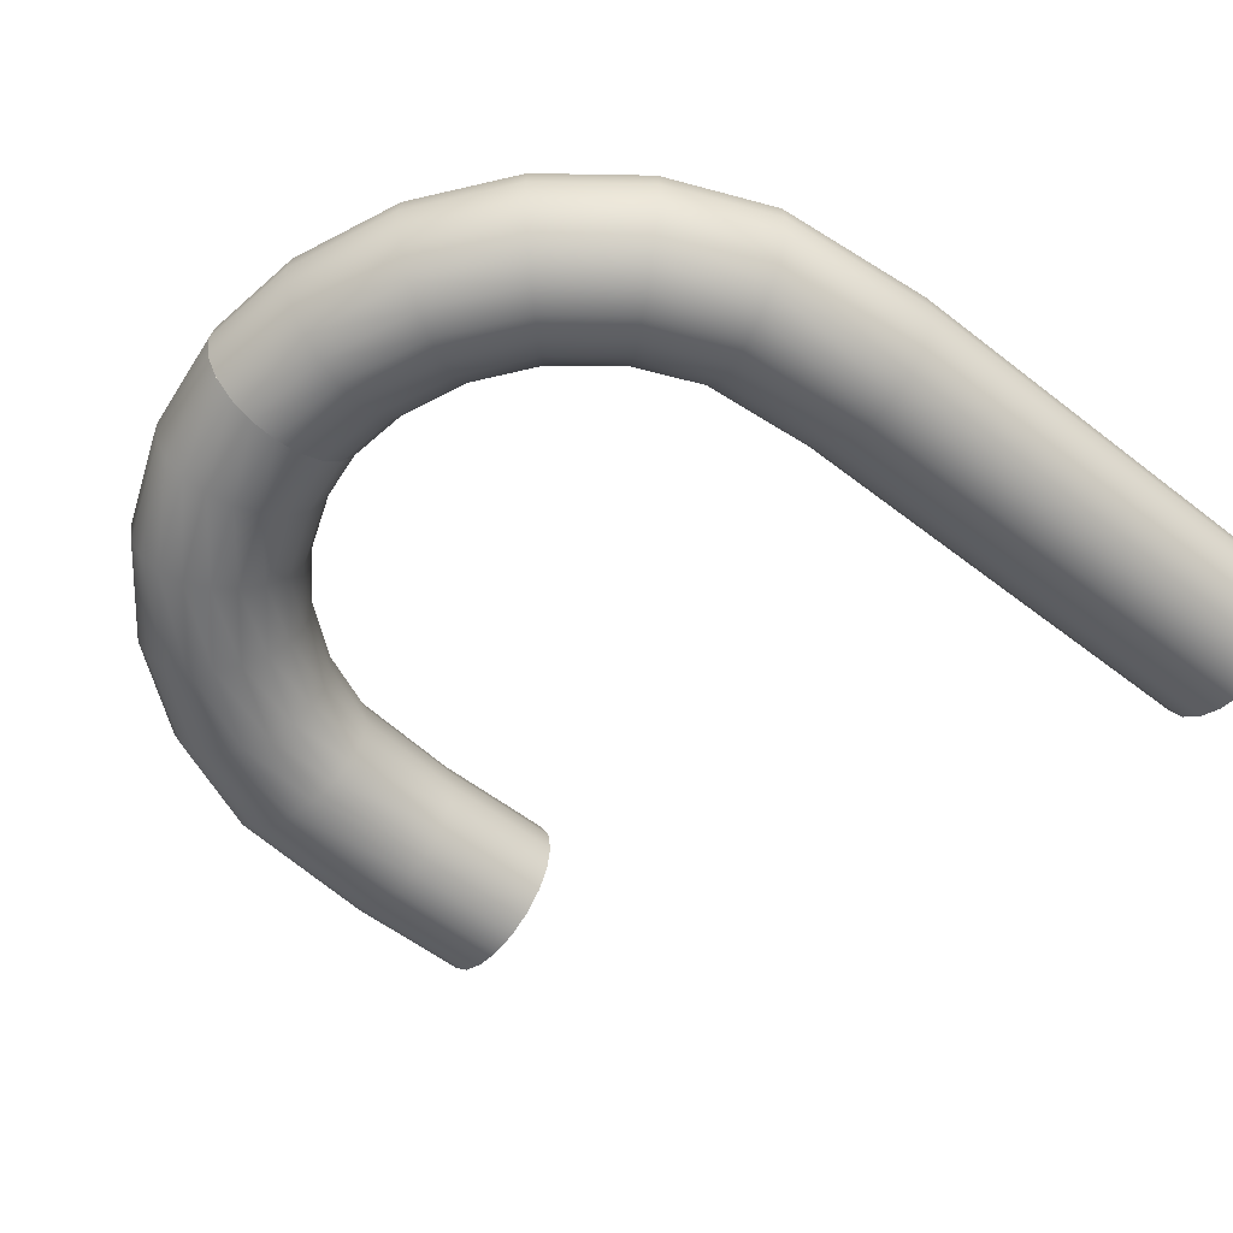
<metadata>
{"format":"obj","ext":"obj","renderer":"f3d","projection":"perspective","resolution":1024,"background":"white","views":[{"elev":-55.6,"azim":-129.4,"up":"+Z"}]}
</metadata>
<code>
g lock_inner
v 0.0009113 4.816e-10 -0.0002961
v 0.0009582 4.334e-10 5.248e-11
v 0.0009582 0.005293 9.149e-10
v 0.0009113 0.005293 -0.0002961
v 0.0007752 5.252e-10 -0.0005632
v 0.001036 0.006602 -0.0002961
v 0.001081 0.00659 1.126e-09
v 0.0007752 0.005293 -0.0005632
v 0.0005632 5.597e-10 -0.0007752
v 0.001364 0.007345 -0.0002961
v 0.001405 0.007322 1.245e-09
v 0.0009045 0.006637 -0.0005632
v 0.0005632 0.005293 -0.0007752
v 0.0002961 5.819e-10 -0.0009113
v 0.001873 0.007978 -0.0002961
v 0.001906 0.007945 1.347e-09
v 0.001246 0.007413 -0.0005632
v 0.0006997 0.006692 -0.0007752
v 0.0002961 0.005293 -0.0009113
v 4.334e-10 5.895e-10 -0.0009582
v 0.002529 0.008458 -0.0002961
v 0.002552 0.008418 1.424e-09
v 0.001777 0.008075 -0.0005632
v 0.001062 0.007519 -0.0007752
v 0.0004416 0.006761 -0.0009113
v 4.334e-10 0.005293 -0.0009582
v -0.0002961 5.819e-10 -0.0009113
v 0.003286 0.008752 -0.0002961
v 0.003299 0.008707 1.471e-09
v 0.003956 0.00884 -0.0002961
v 0.003956 0.008793 1.485e-09
v 0.003956 0.008976 -0.0005632
v 0.003251 0.008884 -0.0005632
v 0.003956 0.009188 -0.0007752
v 0.002461 0.008576 -0.0005632
v 0.003196 0.009088 -0.0007752
v 0.003956 0.009455 -0.0009113
v 0.002355 0.00876 -0.0007752
v 0.003127 0.009346 -0.0009113
v 0.003956 0.009751 -0.0009582
v 0.001627 0.008224 -0.0007752
v 0.002221 0.008991 -0.0009113
v 0.00305 0.009632 -0.0009582
v 0.003956 0.01005 -0.0009113
v 0.001438 0.008413 -0.0009113
v 0.002073 0.009247 -0.0009582
v 0.002973 0.009918 -0.0009113
v 0.003956 0.01031 -0.0007752
v 0.0008311 0.007653 -0.0009113
v 0.001229 0.008623 -0.0009582
v 0.001925 0.009504 -0.0009113
v 0.002904 0.01018 -0.0007752
v 0.003956 0.01053 -0.0005632
v 0.0005746 0.007801 -0.0009582
v 0.001019 0.008832 -0.0009113
v 0.001791 0.009735 -0.0007752
v 0.002849 0.01038 -0.0005632
v 0.003956 0.01066 -0.0002961
v 0.0001556 0.006838 -0.0009582
v 0.0003182 0.007949 -0.0009113
v 0.0008302 0.009021 -0.0007752
v 0.001685 0.009918 -0.0005632
v 0.002814 0.01051 -0.0002961
v 0.003956 0.01071 1.75e-09
v -0.0001304 0.006914 -0.0009113
v 8.68e-05 0.008082 -0.0007752
v 0.0006802 0.009171 -0.0005632
v 0.001617 0.01004 -0.0002961
v 0.002802 0.01056 1.725e-09
v 0.003956 0.01066 0.0002961
v -0.0002961 0.005293 -0.0009113
v -0.0005632 5.597e-10 -0.0007752
v -0.0003885 0.006983 -0.0007752
v -0.0005632 0.005293 -0.0007752
v -0.0007752 5.252e-10 -0.0005632
v -9.682e-05 0.008188 -0.0005632
v 0.0005839 0.009267 -0.0002961
v 0.001593 0.01008 1.647e-09
v 0.002814 0.01051 0.0002961
v 0.003956 0.01053 0.0005632
v -0.0007752 0.005293 -0.0005632
v -0.0009113 4.816e-10 -0.0002961
v -0.0005932 0.007038 -0.0005632
v -0.0002147 0.008256 -0.0002961
v 0.0005508 0.0093 1.52e-09
v 0.001617 0.01004 0.0002961
v 0.002849 0.01038 0.0005632
v 0.003956 0.01031 0.0007752
v -0.0009113 0.005293 -0.0002961
v -0.0009582 4.334e-10 5.079e-12
v -0.0007247 0.007073 -0.0002961
v -0.0002553 0.00828 1.354e-09
v 0.0005839 0.009267 0.0002961
v 0.001685 0.009918 0.0005632
v 0.002904 0.01018 0.0007752
v 0.003956 0.01005 0.0009114
v -0.0009582 0.005293 8.675e-10
v -0.0009113 3.851e-10 0.0002961
v -0.00077 0.007085 1.159e-09
v -0.0002147 0.008256 0.0002961
v 0.0006802 0.009171 0.0005632
v 0.001791 0.009735 0.0007752
v 0.002973 0.009918 0.0009114
v 0.003956 0.009751 0.0009583
v -0.0009113 0.005293 0.0002961
v -0.0007752 3.416e-10 0.0005632
v -0.0007247 0.007073 0.0002961
v -9.682e-05 0.008188 0.0005632
v 0.0008302 0.009021 0.0007752
v 0.001925 0.009504 0.0009114
v 0.00305 0.009632 0.0009583
v 0.003956 0.009455 0.0009114
v -0.0007752 0.005293 0.0005632
v -0.0005632 3.071e-10 0.0007752
v -0.0005932 0.007038 0.0005632
v 8.68e-05 0.008082 0.0007752
v 0.001019 0.008832 0.0009114
v 0.002073 0.009247 0.0009583
v 0.003127 0.009346 0.0009114
v 0.003956 0.009188 0.0007752
v -0.0005632 0.005293 0.0007752
v -0.0002961 2.849e-10 0.0009113
v -0.0003885 0.006983 0.0007752
v 0.0003182 0.007949 0.0009114
v 0.001229 0.008623 0.0009583
v 0.002221 0.008991 0.0009114
v 0.003196 0.009088 0.0007752
v 0.003956 0.008976 0.0005632
v -0.0002961 0.005293 0.0009113
v 4.334e-10 2.773e-10 0.0009582
v -0.0001304 0.006914 0.0009113
v 0.0005746 0.007801 0.0009583
v 0.001438 0.008413 0.0009114
v 0.002355 0.00876 0.0007752
v 0.003251 0.008884 0.0005632
v 0.003956 0.00884 0.0002961
v 4.334e-10 0.005293 0.0009582
v 0.0002961 2.849e-10 0.0009113
v 0.0001556 0.006838 0.0009582
v 0.0008311 0.007653 0.0009113
v 0.001627 0.008224 0.0007752
v 0.003286 0.008752 0.0002961
v 0.003956 0.008793 1.485e-09
v 0.003299 0.008707 1.471e-09
v 0.002461 0.008576 0.0005632
v 0.002529 0.008458 0.0002961
v 0.002552 0.008418 1.424e-09
v 0.0004416 0.006761 0.0009113
v 0.001062 0.007519 0.0007752
v 0.001777 0.008075 0.0005632
v 0.001873 0.007978 0.0002961
v 0.001906 0.007945 1.347e-09
v 0.0002961 0.005293 0.0009113
v 0.0005632 3.071e-10 0.0007752
v 0.0006997 0.006692 0.0007752
v 0.001246 0.007413 0.0005632
v 0.001364 0.007345 0.0002961
v 0.001405 0.007322 1.245e-09
v 0.0005632 0.005293 0.0007752
v 0.0007752 3.416e-10 0.0005632
v 0.0009045 0.006637 0.0005632
v 0.001036 0.006602 0.0002961
v 0.001081 0.00659 1.126e-09
v 0.0007752 0.005293 0.0005632
v 0.0009113 3.851e-10 0.0002961
v 0.0009113 0.005293 0.0002961
v 0.0009582 0.005293 9.149e-10
v 0.0009582 4.334e-10 5.248e-11
v 0.0002961 5.819e-10 -0.0009113
v 4.334e-10 5.895e-10 -0.0009582
v -0.0002961 5.819e-10 -0.0009113
v 0.0005632 5.597e-10 -0.0007752
v -0.0005632 5.597e-10 -0.0007752
v 0.0007752 5.252e-10 -0.0005632
v -0.0007752 5.252e-10 -0.0005632
v 0.0009113 4.816e-10 -0.0002961
v -0.0009113 4.816e-10 -0.0002961
v -0.0009582 4.334e-10 5.079e-12
v 0.0009582 4.334e-10 5.248e-11
v -0.0009113 3.851e-10 0.0002961
v 0.0009113 3.851e-10 0.0002961
v 0.0007752 3.416e-10 0.0005632
v -0.0007752 3.416e-10 0.0005632
v -0.0005632 3.071e-10 0.0007752
v 0.0005632 3.071e-10 0.0007752
v -0.0002961 2.849e-10 0.0009113
v 0.0002961 2.849e-10 0.0009113
v 4.334e-10 2.773e-10 0.0009582
v 0.003956 0.00884 -0.0002961
v 0.003956 0.008793 1.485e-09
v 0.003956 0.00884 0.0002961
v 0.003956 0.008976 -0.0005632
v 0.003956 0.008976 0.0005632
v 0.003956 0.009188 -0.0007752
v 0.003956 0.009188 0.0007752
v 0.003956 0.009455 -0.0009113
v 0.003956 0.009455 0.0009114
v 0.003956 0.009751 -0.0009582
v 0.003956 0.009751 0.0009583
v 0.003956 0.01005 -0.0009113
v 0.003956 0.01005 0.0009114
v 0.003956 0.01031 -0.0007752
v 0.003956 0.01031 0.0007752
v 0.003956 0.01053 -0.0005632
v 0.003956 0.01053 0.0005632
v 0.003956 0.01066 -0.0002961
v 0.003956 0.01066 0.0002961
v 0.003956 0.01071 1.75e-09
v 0.007001 0.003882 -0.0002961
v 0.006954 0.005293 9.149e-10
v 0.006954 0.003882 6.85e-10
v 0.007001 0.005293 -0.0002961
v 0.007137 0.003882 -0.0005632
v 0.006876 0.006602 -0.0002961
v 0.006831 0.00659 1.126e-09
v 0.007137 0.005293 -0.0005632
v 0.007349 0.003882 -0.0007752
v 0.007007 0.006637 -0.0005632
v 0.006548 0.007345 -0.0002961
v 0.006507 0.007322 1.245e-09
v 0.007349 0.005293 -0.0007752
v 0.007616 0.003882 -0.0009113
v 0.006666 0.007413 -0.0005632
v 0.006039 0.007978 -0.0002961
v 0.006005 0.007945 1.347e-09
v 0.007212 0.006692 -0.0007752
v 0.007616 0.005293 -0.0009113
v 0.007912 0.003882 -0.0009582
v 0.006849 0.007519 -0.0007752
v 0.006135 0.008075 -0.0005632
v 0.005383 0.008458 -0.0002961
v 0.005359 0.008418 1.424e-09
v 0.00747 0.006761 -0.0009113
v 0.007912 0.005293 -0.0009582
v 0.008208 0.003882 -0.0009113
v 0.007081 0.007653 -0.0009113
v 0.006285 0.008224 -0.0007752
v 0.005451 0.008576 -0.0005632
v 0.004625 0.008752 -0.0002961
v 0.004613 0.008707 1.471e-09
v 0.003956 0.00884 -0.0002961
v 0.003956 0.008793 1.485e-09
v 0.003956 0.008976 -0.0005632
v 0.004661 0.008884 -0.0005632
v 0.003956 0.009188 -0.0007752
v 0.004716 0.009088 -0.0007752
v 0.003956 0.009455 -0.0009113
v 0.005557 0.00876 -0.0007752
v 0.004785 0.009346 -0.0009113
v 0.003956 0.009751 -0.0009582
v 0.005691 0.008991 -0.0009113
v 0.004862 0.009632 -0.0009582
v 0.003956 0.01005 -0.0009113
v 0.006474 0.008413 -0.0009113
v 0.005839 0.009247 -0.0009582
v 0.004939 0.009918 -0.0009113
v 0.003956 0.01031 -0.0007752
v 0.006683 0.008623 -0.0009582
v 0.005987 0.009504 -0.0009113
v 0.005008 0.01018 -0.0007752
v 0.003956 0.01053 -0.0005632
v 0.007337 0.007801 -0.0009582
v 0.006893 0.008832 -0.0009113
v 0.006121 0.009735 -0.0007752
v 0.005063 0.01038 -0.0005632
v 0.003956 0.01066 -0.0002961
v 0.007756 0.006838 -0.0009582
v 0.007594 0.007949 -0.0009113
v 0.007082 0.009021 -0.0007752
v 0.006227 0.009918 -0.0005632
v 0.005098 0.01051 -0.0002961
v 0.003956 0.01071 1.75e-09
v 0.008042 0.006914 -0.0009113
v 0.007825 0.008082 -0.0007752
v 0.007232 0.009171 -0.0005632
v 0.006295 0.01004 -0.0002961
v 0.00511 0.01056 1.725e-09
v 0.003956 0.01066 0.0002961
v 0.008208 0.005293 -0.0009113
v 0.008475 0.003882 -0.0007752
v 0.0083 0.006983 -0.0007752
v 0.008475 0.005293 -0.0007752
v 0.008687 0.003882 -0.0005632
v 0.008009 0.008188 -0.0005632
v 0.007328 0.009267 -0.0002961
v 0.006318 0.01008 1.647e-09
v 0.008687 0.005293 -0.0005632
v 0.008823 0.003882 -0.0002961
v 0.008505 0.007038 -0.0005632
v 0.008127 0.008256 -0.0002961
v 0.008823 0.005293 -0.0002961
v 0.00887 0.003882 6.376e-10
v 0.008637 0.007073 -0.0002961
v 0.007361 0.0093 1.52e-09
v 0.005098 0.01051 0.0002961
v 0.003956 0.01053 0.0005632
v 0.00887 0.005293 8.675e-10
v 0.008823 0.003882 0.0002961
v 0.008682 0.007085 1.159e-09
v 0.008167 0.00828 1.354e-09
v 0.006295 0.01004 0.0002961
v 0.005063 0.01038 0.0005632
v 0.003956 0.01031 0.0007752
v 0.008823 0.005293 0.0002961
v 0.008687 0.003882 0.0005632
v 0.008637 0.007073 0.0002961
v 0.008127 0.008256 0.0002961
v 0.007328 0.009267 0.0002961
v 0.006227 0.009918 0.0005632
v 0.005008 0.01018 0.0007752
v 0.003956 0.01005 0.0009114
v 0.008687 0.005293 0.0005632
v 0.008475 0.003882 0.0007752
v 0.008505 0.007038 0.0005632
v 0.008009 0.008188 0.0005632
v 0.007232 0.009171 0.0005632
v 0.006121 0.009735 0.0007752
v 0.004939 0.009918 0.0009114
v 0.003956 0.009751 0.0009583
v 0.008475 0.005293 0.0007752
v 0.008208 0.003882 0.0009113
v 0.0083 0.006983 0.0007752
v 0.007825 0.008082 0.0007752
v 0.007082 0.009021 0.0007752
v 0.005987 0.009504 0.0009114
v 0.004862 0.009632 0.0009583
v 0.003956 0.009455 0.0009114
v 0.008208 0.005293 0.0009113
v 0.007912 0.003882 0.0009582
v 0.008042 0.006914 0.0009113
v 0.007594 0.007949 0.0009114
v 0.006893 0.008832 0.0009114
v 0.005839 0.009247 0.0009583
v 0.004785 0.009346 0.0009114
v 0.003956 0.009188 0.0007752
v 0.007912 0.005293 0.0009582
v 0.007616 0.003882 0.0009113
v 0.007756 0.006838 0.0009582
v 0.007337 0.007801 0.0009583
v 0.006683 0.008623 0.0009583
v 0.005691 0.008991 0.0009114
v 0.004716 0.009088 0.0007752
v 0.003956 0.008976 0.0005632
v 0.007616 0.005293 0.0009113
v 0.007349 0.003882 0.0007752
v 0.00747 0.006761 0.0009113
v 0.007081 0.007653 0.0009113
v 0.006474 0.008413 0.0009114
v 0.005557 0.00876 0.0007752
v 0.004661 0.008884 0.0005632
v 0.003956 0.00884 0.0002961
v 0.007349 0.005293 0.0007752
v 0.007137 0.003882 0.0005632
v 0.007212 0.006692 0.0007752
v 0.006849 0.007519 0.0007752
v 0.006285 0.008224 0.0007752
v 0.004625 0.008752 0.0002961
v 0.003956 0.008793 1.485e-09
v 0.004613 0.008707 1.471e-09
v 0.005451 0.008576 0.0005632
v 0.005383 0.008458 0.0002961
v 0.005359 0.008418 1.424e-09
v 0.006135 0.008075 0.0005632
v 0.006039 0.007978 0.0002961
v 0.006005 0.007945 1.347e-09
v 0.006666 0.007413 0.0005632
v 0.006548 0.007345 0.0002961
v 0.006507 0.007322 1.245e-09
v 0.007007 0.006637 0.0005632
v 0.006876 0.006602 0.0002961
v 0.006831 0.00659 1.126e-09
v 0.007137 0.005293 0.0005632
v 0.007001 0.003882 0.0002961
v 0.007001 0.005293 0.0002961
v 0.006954 0.005293 9.149e-10
v 0.006954 0.003882 6.85e-10
v 0.008208 0.003882 -0.0009113
v 0.007912 0.003882 -0.0009582
v 0.007616 0.003882 -0.0009113
v 0.008475 0.003882 -0.0007752
v 0.007349 0.003882 -0.0007752
v 0.008687 0.003882 -0.0005632
v 0.007137 0.003882 -0.0005632
v 0.007001 0.003882 -0.0002961
v 0.008823 0.003882 -0.0002961
v 0.00887 0.003882 6.376e-10
v 0.006954 0.003882 6.85e-10
v 0.008823 0.003882 0.0002961
v 0.007001 0.003882 0.0002961
v 0.007137 0.003882 0.0005632
v 0.008687 0.003882 0.0005632
v 0.008475 0.003882 0.0007752
v 0.007349 0.003882 0.0007752
v 0.008208 0.003882 0.0009113
v 0.007616 0.003882 0.0009113
v 0.007912 0.003882 0.0009582
g lock_inner_0
f 3 2 1
f 4 3 1
f 4 1 5
f 4 6 3
f 6 7 3
f 8 4 5
f 8 5 9
f 6 10 7
f 10 11 7
f 12 6 4
f 8 12 4
f 13 8 9
f 13 9 14
f 10 15 11
f 15 16 11
f 17 10 6
f 12 17 6
f 18 12 8
f 13 18 8
f 19 13 14
f 19 14 20
f 15 21 16
f 21 22 16
f 23 15 10
f 17 23 10
f 24 17 12
f 18 24 12
f 25 18 13
f 19 25 13
f 26 19 20
f 26 20 27
f 21 28 22
f 28 29 22
f 28 30 29
f 30 31 29
f 32 30 28
f 33 32 28
f 33 28 21
f 34 32 33
f 35 33 21
f 35 21 15
f 23 35 15
f 36 34 33
f 36 33 35
f 37 34 36
f 38 35 23
f 38 36 35
f 39 37 36
f 39 36 38
f 40 37 39
f 41 38 23
f 41 23 17
f 24 41 17
f 42 39 38
f 42 38 41
f 43 40 39
f 43 39 42
f 44 40 43
f 45 41 24
f 45 42 41
f 46 43 42
f 46 42 45
f 47 44 43
f 47 43 46
f 48 44 47
f 49 45 24
f 49 24 18
f 25 49 18
f 50 46 45
f 50 45 49
f 51 47 46
f 51 46 50
f 52 48 47
f 52 47 51
f 53 48 52
f 54 49 25
f 54 50 49
f 55 51 50
f 55 50 54
f 56 52 51
f 56 51 55
f 57 53 52
f 57 52 56
f 58 53 57
f 59 54 25
f 59 25 19
f 26 59 19
f 60 55 54
f 60 54 59
f 61 56 55
f 61 55 60
f 62 57 56
f 62 56 61
f 63 58 57
f 63 57 62
f 64 58 63
f 65 59 26
f 65 60 59
f 66 61 60
f 66 60 65
f 67 62 61
f 67 61 66
f 68 63 62
f 68 62 67
f 69 64 63
f 69 63 68
f 70 64 69
f 71 65 26
f 71 26 27
f 71 27 72
f 73 66 65
f 73 65 71
f 74 71 72
f 74 73 71
f 74 72 75
f 76 67 66
f 76 66 73
f 77 68 67
f 77 67 76
f 78 69 68
f 78 68 77
f 79 70 69
f 79 69 78
f 80 70 79
f 81 74 75
f 81 75 82
f 83 73 74
f 83 76 73
f 81 83 74
f 84 77 76
f 84 76 83
f 85 78 77
f 85 77 84
f 86 79 78
f 86 78 85
f 87 80 79
f 87 79 86
f 88 80 87
f 89 81 82
f 89 82 90
f 91 83 81
f 91 84 83
f 89 91 81
f 92 85 84
f 92 84 91
f 93 86 85
f 93 85 92
f 94 87 86
f 94 86 93
f 95 88 87
f 95 87 94
f 96 88 95
f 97 89 90
f 97 90 98
f 99 91 89
f 99 92 91
f 97 99 89
f 100 93 92
f 100 92 99
f 101 94 93
f 101 93 100
f 102 95 94
f 102 94 101
f 103 96 95
f 103 95 102
f 104 96 103
f 105 97 98
f 105 98 106
f 107 99 97
f 107 100 99
f 105 107 97
f 108 101 100
f 108 100 107
f 109 102 101
f 109 101 108
f 110 103 102
f 110 102 109
f 111 104 103
f 111 103 110
f 112 104 111
f 113 105 106
f 113 106 114
f 115 107 105
f 115 108 107
f 113 115 105
f 116 109 108
f 116 108 115
f 117 110 109
f 117 109 116
f 118 111 110
f 118 110 117
f 119 112 111
f 119 111 118
f 120 112 119
f 121 113 114
f 121 114 122
f 123 115 113
f 123 116 115
f 121 123 113
f 124 117 116
f 124 116 123
f 125 118 117
f 125 117 124
f 126 119 118
f 126 118 125
f 127 120 119
f 127 119 126
f 128 120 127
f 129 121 122
f 129 122 130
f 131 123 121
f 131 124 123
f 129 131 121
f 132 125 124
f 132 124 131
f 133 126 125
f 133 125 132
f 134 127 126
f 134 126 133
f 135 128 127
f 135 127 134
f 136 128 135
f 137 129 130
f 137 130 138
f 139 131 129
f 139 132 131
f 137 139 129
f 140 133 132
f 140 132 139
f 141 134 133
f 141 133 140
f 142 136 135
f 143 136 142
f 144 143 142
f 145 135 134
f 142 135 145
f 145 134 141
f 144 142 146
f 146 142 145
f 147 144 146
f 148 139 137
f 148 140 139
f 149 141 140
f 149 140 148
f 150 145 141
f 146 145 150
f 150 141 149
f 147 146 151
f 151 146 150
f 152 147 151
f 153 148 137
f 153 137 138
f 153 138 154
f 155 149 148
f 155 148 153
f 156 150 149
f 151 150 156
f 156 149 155
f 152 151 157
f 157 151 156
f 158 152 157
f 159 153 154
f 159 155 153
f 159 154 160
f 161 156 155
f 157 156 161
f 161 155 159
f 158 157 162
f 162 157 161
f 163 158 162
f 164 159 160
f 164 161 159
f 162 161 164
f 164 160 165
f 163 162 166
f 166 162 164
f 166 164 165
f 167 163 166
f 166 165 168
f 167 166 168
f 171 170 169
f 169 172 171
f 172 173 171
f 172 174 173
f 174 175 173
f 174 176 175
f 176 177 175
f 176 178 177
f 176 179 178
f 179 180 178
f 179 181 180
f 181 182 180
f 182 183 180
f 182 184 183
f 182 185 184
f 185 186 184
f 185 187 186
f 187 188 186
f 191 190 189
f 189 192 191
f 192 193 191
f 192 194 193
f 194 195 193
f 194 196 195
f 196 197 195
f 196 198 197
f 198 199 197
f 198 200 199
f 200 201 199
f 200 202 201
f 202 203 201
f 202 204 203
f 204 205 203
f 204 206 205
f 206 207 205
f 206 208 207
f 211 210 209
f 210 212 209
f 209 212 213
f 214 212 210
f 215 214 210
f 212 216 213
f 213 216 217
f 214 218 212
f 218 216 212
f 219 214 215
f 220 219 215
f 216 221 217
f 217 221 222
f 223 218 214
f 219 223 214
f 224 219 220
f 225 224 220
f 218 226 216
f 226 221 216
f 221 227 222
f 222 227 228
f 223 229 218
f 229 226 218
f 230 223 219
f 224 230 219
f 231 224 225
f 232 231 225
f 226 233 221
f 233 227 221
f 227 234 228
f 228 234 235
f 229 236 226
f 236 233 226
f 237 229 223
f 230 237 223
f 238 230 224
f 231 238 224
f 239 231 232
f 240 239 232
f 241 239 240
f 242 241 240
f 241 243 239
f 239 244 231
f 243 244 239
f 244 238 231
f 243 245 244
f 245 246 244
f 244 246 238
f 245 247 246
f 238 248 230
f 246 248 238
f 248 237 230
f 247 249 246
f 246 249 248
f 247 250 249
f 248 251 237
f 249 251 248
f 250 252 249
f 249 252 251
f 250 253 252
f 251 254 237
f 237 254 229
f 254 236 229
f 252 255 251
f 251 255 254
f 253 256 252
f 252 256 255
f 253 257 256
f 254 258 236
f 255 258 254
f 256 259 255
f 255 259 258
f 257 260 256
f 256 260 259
f 257 261 260
f 258 262 236
f 236 262 233
f 259 263 258
f 258 263 262
f 260 264 259
f 259 264 263
f 261 265 260
f 260 265 264
f 261 266 265
f 262 267 233
f 233 267 227
f 267 234 227
f 263 268 262
f 262 268 267
f 264 269 263
f 263 269 268
f 265 270 264
f 264 270 269
f 266 271 265
f 265 271 270
f 266 272 271
f 267 273 234
f 268 273 267
f 269 274 268
f 268 274 273
f 270 275 269
f 269 275 274
f 271 276 270
f 270 276 275
f 272 277 271
f 271 277 276
f 272 278 277
f 273 279 234
f 234 279 235
f 235 279 280
f 274 281 273
f 273 281 279
f 279 282 280
f 281 282 279
f 280 282 283
f 275 284 274
f 274 284 281
f 276 285 275
f 275 285 284
f 277 286 276
f 276 286 285
f 282 287 283
f 283 287 288
f 281 289 282
f 284 289 281
f 289 287 282
f 285 290 284
f 284 290 289
f 287 291 288
f 288 291 292
f 289 293 287
f 290 293 289
f 293 291 287
f 285 294 290
f 286 294 285
f 277 295 286
f 278 295 277
f 278 296 295
f 291 297 292
f 292 297 298
f 293 299 291
f 299 297 291
f 290 300 293
f 294 300 290
f 300 299 293
f 286 301 294
f 295 301 286
f 296 302 295
f 295 302 301
f 296 303 302
f 297 304 298
f 298 304 305
f 299 306 297
f 306 304 297
f 300 307 299
f 307 306 299
f 294 308 300
f 301 308 294
f 308 307 300
f 302 309 301
f 301 309 308
f 303 310 302
f 302 310 309
f 303 311 310
f 304 312 305
f 305 312 313
f 306 314 304
f 314 312 304
f 307 315 306
f 315 314 306
f 308 316 307
f 309 316 308
f 316 315 307
f 310 317 309
f 309 317 316
f 311 318 310
f 310 318 317
f 311 319 318
f 312 320 313
f 313 320 321
f 314 322 312
f 322 320 312
f 315 323 314
f 323 322 314
f 316 324 315
f 317 324 316
f 324 323 315
f 318 325 317
f 317 325 324
f 319 326 318
f 318 326 325
f 319 327 326
f 320 328 321
f 321 328 329
f 322 330 320
f 330 328 320
f 323 331 322
f 331 330 322
f 324 332 323
f 325 332 324
f 332 331 323
f 326 333 325
f 325 333 332
f 327 334 326
f 326 334 333
f 327 335 334
f 328 336 329
f 329 336 337
f 330 338 328
f 338 336 328
f 331 339 330
f 339 338 330
f 332 340 331
f 333 340 332
f 340 339 331
f 334 341 333
f 333 341 340
f 335 342 334
f 334 342 341
f 335 343 342
f 336 344 337
f 337 344 345
f 338 346 336
f 346 344 336
f 339 347 338
f 347 346 338
f 340 348 339
f 341 348 340
f 348 347 339
f 342 349 341
f 341 349 348
f 343 350 342
f 342 350 349
f 343 351 350
f 344 352 345
f 345 352 353
f 346 354 344
f 354 352 344
f 347 355 346
f 355 354 346
f 348 356 347
f 349 356 348
f 356 355 347
f 351 357 350
f 351 358 357
f 358 359 357
f 350 360 349
f 349 360 356
f 350 357 360
f 357 359 361
f 357 361 360
f 359 362 361
f 360 363 356
f 356 363 355
f 360 361 363
f 361 362 364
f 361 364 363
f 362 365 364
f 363 366 355
f 363 364 366
f 355 366 354
f 364 365 367
f 364 367 366
f 365 368 367
f 366 369 354
f 366 367 369
f 354 369 352
f 367 368 370
f 367 370 369
f 368 371 370
f 369 372 352
f 369 370 372
f 352 372 353
f 353 372 373
f 370 371 374
f 370 374 372
f 372 374 373
f 371 375 374
f 373 374 376
f 374 375 376
f 379 378 377
f 377 380 379
f 380 381 379
f 380 382 381
f 382 383 381
f 382 384 383
f 382 385 384
f 385 386 384
f 386 387 384
f 386 388 387
f 388 389 387
f 388 390 389
f 388 391 390
f 391 392 390
f 392 393 390
f 392 394 393
f 394 395 393
f 394 396 395

</code>
